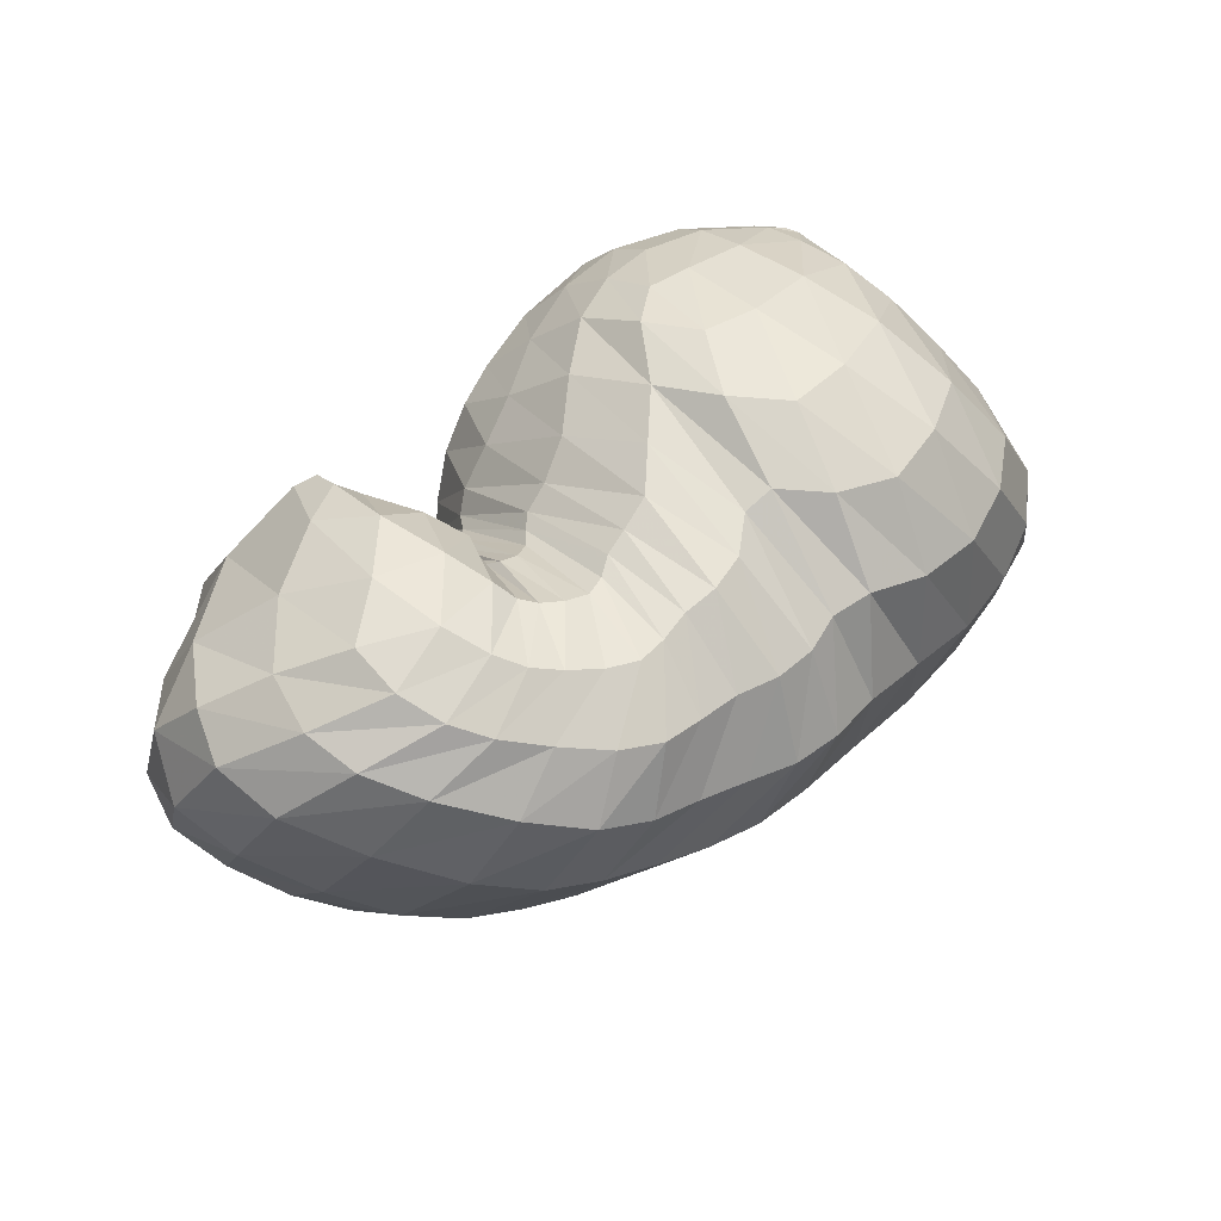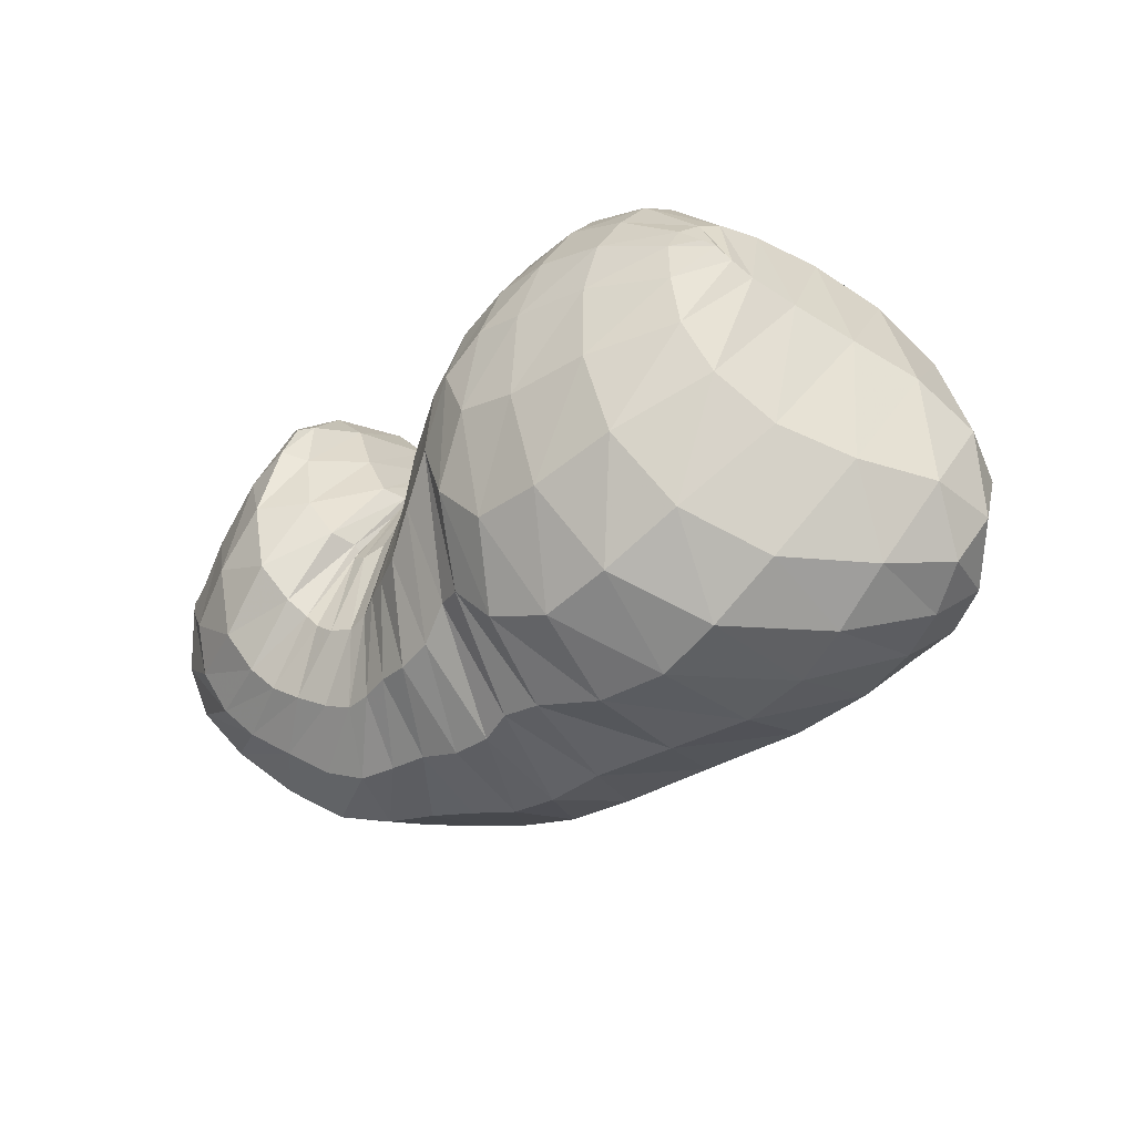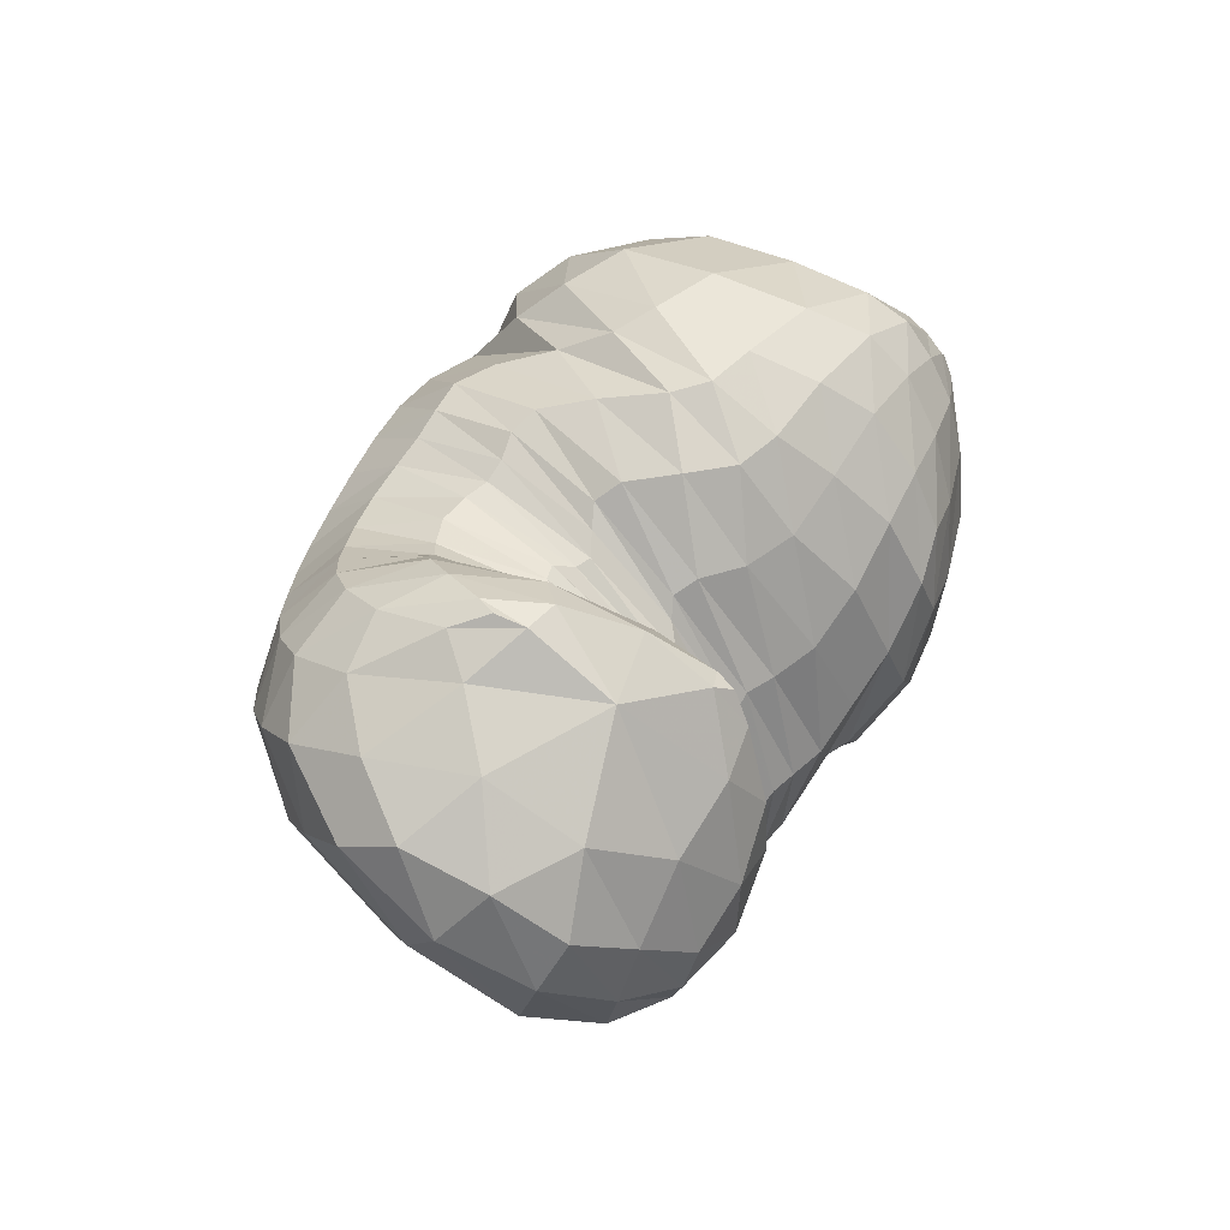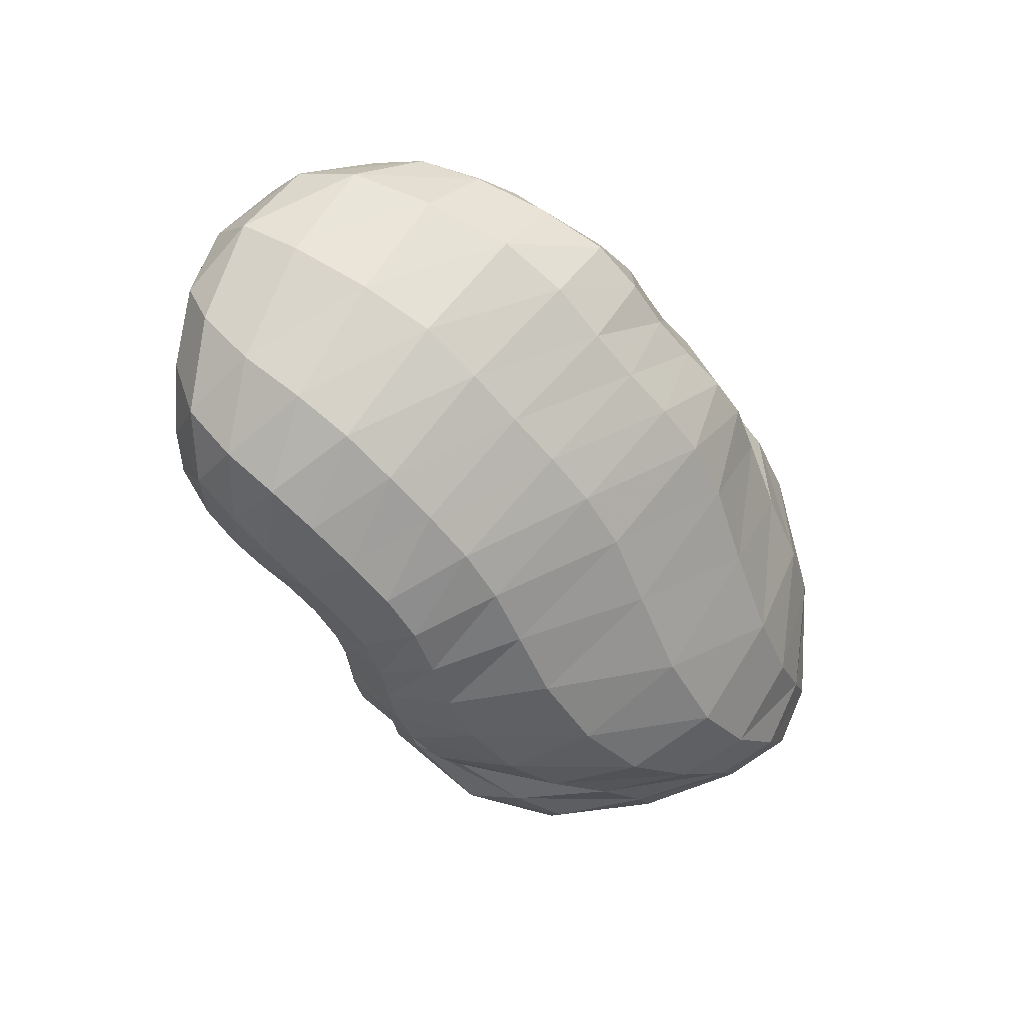
<metadata>
{"format":"obj","ext":"obj","renderer":"f3d","projection":"perspective","resolution":1024,"background":"white","views":[{"elev":47.2,"azim":137.5,"up":"+Y"},{"elev":-28.9,"azim":-137.3,"up":"+Z"},{"elev":42.5,"azim":113.8,"up":"+Z"},{"elev":-42.9,"azim":119.4,"up":"+Y"}]}
</metadata>
<code>
v 90.88 166.8 172.4
v 118 169.9 191.1
v 158.3 166.1 197.7
v 196.5 157.4 180
v 218.6 138 174.9
v 227.4 134.2 165.4
v 237.9 139.9 157.5
v 240.4 131.7 163.4
v 243 145.2 162.4
v 259.1 142.4 191.9
v 289.4 145.1 193.4
v 84.61 161.4 165.2
v 116.1 148.5 206.7
v 169 131.9 216.6
v 189.2 116.6 211.6
v 201.8 81.79 203.8
v 215.9 78.06 195.1
v 228.8 73.04 189.8
v 249.3 74.28 189.9
v 263 79.97 198.4
v 278.7 93.85 209.9
v 289.7 111.9 212.2
v 76.65 143.7 155.4
v 108.2 95.58 207.2
v 150.3 67.03 208.7
v 59.9 110.2 139.4
v 91.78 58.74 177.3
v 113.5 37.57 161.4
v 155.8 39.11 178
v 187.2 30.48 178.6
v 213.4 28.2 171.9
v 240.1 28.09 164.5
v 266.2 36.62 171.4
v 291.1 49.28 181.7
v 308.5 79.7 195.6
v 61.03 73.67 122.2
v 91.71 49.91 105.9
v 139.8 26.81 118.2
v 196.4 23.54 121.6
v 238 30.24 117.1
v 271.1 39.06 121.5
v 302.8 52.11 132.3
v 328.3 74.88 154.3
v 337.4 107.5 172.9
v 62.14 94.56 87.82
v 90.69 79.3 74.23
v 137.1 70.78 67.37
v 192.8 84.3 57.32
v 230.8 89.92 58.31
v 264.1 97.97 65.27
v 299.2 115 78.78
v 332.3 136.5 115.9
v 330.9 150.5 149.4
v 89.59 142 80.46
v 128.8 142.4 58.04
v 170.2 149.1 59.71
v 194 145 58.14
v 220.4 145.1 60.34
v 245.9 146.1 60.73
v 272.3 153.4 74.58
v 293 163.3 92.45
v 298.4 172.5 121.4
v 114.1 180.4 112.7
v 159.1 185 101.6
v 121.2 182.7 162.1
v 157.7 187.5 161.9
v 183.1 183.8 134.2
v 206.8 173.3 111.1
v 223.7 165.3 107.5
v 235.6 162.7 101.8
v 248.9 164.9 106.8
v 256.5 170.9 116.3
v 266.7 177.9 149.8
v 262.9 166.4 183.4
v 98.14 167.8 178.5
v 87.37 164.6 169.8
v 99.04 171.7 171.8
v 138.3 169.1 198.1
v 95.53 161.9 182.5
v 116.3 161.2 200.3
v 120.3 177.8 179.1
v 140.7 179.8 181.7
v 179.3 162.3 189.9
v 139.7 157.4 209.7
v 165 151.8 208.9
v 157.5 179.3 180.2
v 173.6 177.8 173.6
v 209.1 148.7 175.8
v 185.2 147.1 203.3
v 197.2 141 200.1
v 190 174.4 160.6
v 204 168.2 148
v 223.7 133 171.2
v 206 127.8 199.2
v 212.8 112.7 196.4
v 215 160.4 143.3
v 222.5 155.3 141.9
v 232.9 138.1 159.9
v 217.6 106.7 191.3
v 223.1 108.5 185.8
v 226.8 154 137.9
v 231.2 154.8 132.6
v 239.7 135 160.5
v 228.9 110.7 181.2
v 232.8 108.1 180.1
v 237.1 157.4 129.5
v 241.8 157.2 131.1
v 240.8 137.7 161
v 237 103 182.3
v 242.4 103.9 182.1
v 243.5 153.8 135.5
v 243.8 155.7 137.3
v 250.7 145.1 175.7
v 246.1 110.1 180.3
v 251 112.9 185.6
v 245.7 163.8 139.1
v 251.9 168.6 150.3
v 268.8 143.9 200.6
v 259.1 112.9 197.3
v 268 116.2 206.4
v 257.7 165.4 169.9
v 261.3 160.7 186.3
v 278.3 123.5 210
v 289 120.9 210
v 304 110.2 200
v 319.4 122.2 186.6
v 317.2 148.7 170.5
v 298.3 166.2 154.5
v 277.9 171.2 166.4
v 268.4 162.6 187.6
v 93.43 154.9 185.5
v 81.7 156 160.6
v 94.83 172.2 143.7
v 97.44 173 159.5
v 143.7 139.3 216.5
v 90.59 141.2 187.3
v 114.4 124.5 210
v 183 126.7 214.4
v 141.8 110.2 219.1
v 162.9 101.3 218.5
v 195.1 97.33 207.6
v 172.2 92.29 213.5
v 175.4 76.48 204.7
v 208.9 77.87 199.7
v 181.8 59.44 198.7
v 192.1 51.8 196.9
v 222 76.59 191.5
v 202 50.57 193.9
v 210.7 49.12 189.8
v 239.2 71.5 189.6
v 219.4 46.7 185.5
v 230.9 45.12 182.1
v 255.9 77.76 192.3
v 244.3 46.38 182
v 255.5 49.74 185.1
v 270.7 84.58 205.1
v 264.9 53.3 189.3
v 274.6 58.21 193.9
v 286.4 106.5 212.4
v 284 66.61 199.1
v 292.6 80.36 204.3
v 295.2 101.5 208
v 85.4 120 185.8
v 68.88 127.5 147.8
v 81.04 149.7 115.3
v 89.71 164.8 128.7
v 132.9 78.52 213.1
v 77.82 99.79 177.6
v 99.4 72.7 194.4
v 120.4 55 196.3
v 133.2 42.92 187.3
v 156 54.07 196.8
v 71.2 82.26 163
v 55.36 90.81 129.1
v 57.45 108 105.9
v 68.9 130.3 107.9
v 103.2 46.29 170.5
v 72.87 65.87 149.5
v 133 34.99 167.8
v 84.68 52.24 139.4
v 102.3 41.81 134.4
v 171.5 32.36 178.1
v 123.4 33.77 138.6
v 145.3 26.07 146.3
v 201.3 29.39 176.2
v 167.9 21.04 151.2
v 190.7 19.49 152.6
v 226.2 27.28 167
v 210 19.44 150.7
v 226.2 20.46 146.9
v 253.7 31.81 166.9
v 241.9 22.13 144.1
v 256.8 25.77 145.2
v 278.9 41.77 175.9
v 271.4 31.11 149.4
v 286.2 36.89 154.4
v 302.1 60.7 189
v 300 44.2 160.8
v 312.1 54.6 169.9
v 321.9 68.91 178.8
v 324.4 91.44 185.6
v 72.65 62.9 110
v 56.51 85.7 103.3
v 114.3 37.09 111.4
v 69.53 72.92 89.98
v 87.2 60.12 87.88
v 168.2 22.67 121.5
v 109.1 48.22 90.74
v 135.3 41.07 91.81
v 219.2 26.96 119
v 165.7 41.76 90.28
v 195.2 47.88 86.61
v 255 34.03 118
v 218.7 53.3 83.67
v 237.9 56.91 84.12
v 287.1 44.77 126.3
v 255.3 61.01 86.98
v 272 65.84 91.04
v 316.3 62.2 141.8
v 289 72.44 95.76
v 305.4 81.93 103
v 337.2 90.22 165
v 321.1 93.65 116.6
v 335.7 106.8 133.5
v 343.2 119.3 149.3
v 336.4 132 165.2
v 74.45 88.51 77.96
v 72.47 115.8 82.46
v 111.4 71.81 71.1
v 89.22 114.5 68.04
v 106.6 109.1 60.81
v 166.7 77.43 62.45
v 127.7 107 56.21
v 152.5 111.6 53.5
v 212.8 87.23 56.05
v 175.9 117.3 50.06
v 193 118.1 47.16
v 247.6 93.45 61.93
v 208.3 118.1 47.76
v 224.1 120.2 51.18
v 281.5 105.3 69.35
v 239.3 122.5 53.93
v 254.7 125.8 55.3
v 317.6 126 96.44
v 270.8 131.5 59.58
v 287.7 138.9 71.01
v 336.6 143.9 134.5
v 304.3 147 86.55
v 315.2 153.6 101.6
v 319.1 158.5 117.7
v 314.8 162.6 135.9
v 109.2 144.3 65.56
v 104 164.9 91.82
v 150.4 144.5 56.4
v 126.2 169.4 78.78
v 147.7 169.3 72.79
v 183.5 148.5 60.99
v 166.9 172.1 78
v 179.6 173.3 90.09
v 207 144.5 57.8
v 188.5 169.7 91.04
v 198.9 166 82.65
v 233.3 145.1 60.65
v 210.3 164.1 79.73
v 220.9 162 80.15
v 258.8 148.9 65.53
v 230.3 159.8 78.45
v 239 158.8 77.82
v 284.6 158.6 83.21
v 248.6 160 81.16
v 258.5 162.8 86.03
v 298.4 168.4 105.4
v 266.6 166.1 90.84
v 272.9 170.1 97.85
v 279.1 175.6 110.1
v 282.4 177.7 133.7
v 138.2 184.5 103.5
v 119.7 184.9 137.7
v 143.4 188.9 133.5
v 161.6 190.2 135.4
v 173.6 186.7 115.1
v 143.1 186.8 161.1
v 170.5 188.2 151.9
v 195.7 178.2 122
v 216.4 168.6 108.9
v 229.3 163.1 103.9
v 242.9 164.3 103.1
v 252.8 166 111.1
v 262.6 177.4 128
v 264.4 171.1 173.4
g foo
f 75 1 76
f 76 12 79
f 79 2 75
f 75 76 79
f 12 131 79
f 13 80 131
f 2 79 80
f 80 79 131
f 78 2 80
f 80 13 84
f 84 3 78
f 78 80 84
f 13 135 84
f 14 85 135
f 3 84 85
f 85 84 135
f 83 3 85
f 85 14 89
f 89 4 83
f 83 85 89
f 14 138 89
f 15 90 138
f 4 89 90
f 90 89 138
f 88 4 90
f 90 15 94
f 94 5 88
f 88 90 94
f 15 141 94
f 16 95 141
f 5 94 95
f 95 94 141
f 93 5 95
f 95 16 99
f 99 6 93
f 93 95 99
f 16 144 99
f 17 100 144
f 6 99 100
f 100 99 144
f 98 6 100
f 100 17 104
f 104 7 98
f 98 100 104
f 17 147 104
f 18 105 147
f 7 104 105
f 105 104 147
f 103 7 105
f 105 18 109
f 109 8 103
f 103 105 109
f 18 150 109
f 19 110 150
f 8 109 110
f 110 109 150
f 108 8 110
f 110 19 114
f 114 9 108
f 108 110 114
f 19 153 114
f 20 115 153
f 9 114 115
f 115 114 153
f 113 9 115
f 115 20 119
f 119 10 113
f 113 115 119
f 20 156 119
f 21 120 156
f 10 119 120
f 120 119 156
f 118 10 120
f 120 21 123
f 123 11 118
f 118 120 123
f 21 159 123
f 22 124 159
f 11 123 124
f 124 123 159
f 131 12 132
f 132 23 136
f 136 13 131
f 131 132 136
f 23 163 136
f 24 137 163
f 13 136 137
f 137 136 163
f 135 13 137
f 137 24 139
f 139 14 135
f 135 137 139
f 24 167 139
f 25 140 167
f 14 139 140
f 140 139 167
f 138 14 140
f 140 25 142
f 142 15 138
f 138 140 142
f 15 142 143
f 25 172 142
f 29 143 172
f 143 142 172
f 25 171 172
f 28 179 171
f 29 172 179
f 172 171 179
f 141 15 143
f 143 29 145
f 145 16 141
f 141 143 145
f 29 182 145
f 30 146 182
f 16 145 146
f 146 145 182
f 144 16 146
f 146 30 148
f 148 17 144
f 144 146 148
f 30 185 148
f 31 149 185
f 17 148 149
f 149 148 185
f 147 17 149
f 149 31 151
f 151 18 147
f 147 149 151
f 31 188 151
f 32 152 188
f 18 151 152
f 152 151 188
f 150 18 152
f 152 32 154
f 154 19 150
f 150 152 154
f 32 191 154
f 33 155 191
f 19 154 155
f 155 154 191
f 153 19 155
f 155 33 157
f 157 20 153
f 153 155 157
f 33 194 157
f 34 158 194
f 20 157 158
f 158 157 194
f 156 20 158
f 158 34 160
f 160 21 156
f 156 158 160
f 34 197 160
f 35 161 197
f 21 160 161
f 161 160 197
f 159 21 161
f 161 35 162
f 162 22 159
f 159 161 162
f 35 125 162
f 11 124 125
f 22 162 124
f 125 124 162
f 163 23 164
f 164 26 168
f 168 24 163
f 163 164 168
f 26 173 168
f 27 169 173
f 24 168 169
f 169 168 173
f 167 24 169
f 169 27 170
f 170 25 167
f 167 169 170
f 27 177 170
f 28 171 177
f 25 170 171
f 171 170 177
f 173 26 174
f 174 36 178
f 178 27 173
f 173 174 178
f 177 27 178
f 178 36 180
f 180 28 177
f 177 178 180
f 36 202 180
f 37 181 202
f 28 180 181
f 181 180 202
f 179 28 181
f 181 37 183
f 183 29 179
f 179 181 183
f 37 204 183
f 38 184 204
f 29 183 184
f 184 183 204
f 182 29 184
f 184 38 186
f 186 30 182
f 182 184 186
f 38 207 186
f 39 187 207
f 30 186 187
f 187 186 207
f 185 30 187
f 187 39 189
f 189 31 185
f 185 187 189
f 39 210 189
f 40 190 210
f 31 189 190
f 190 189 210
f 188 31 190
f 190 40 192
f 192 32 188
f 188 190 192
f 40 213 192
f 41 193 213
f 32 192 193
f 193 192 213
f 191 32 193
f 193 41 195
f 195 33 191
f 191 193 195
f 41 216 195
f 42 196 216
f 33 195 196
f 196 195 216
f 194 33 196
f 196 42 198
f 198 34 194
f 194 196 198
f 42 219 198
f 43 199 219
f 34 198 199
f 199 198 219
f 197 34 199
f 199 43 200
f 200 35 197
f 197 199 200
f 43 222 200
f 44 201 222
f 35 200 201
f 201 200 222
f 35 201 125
f 44 126 201
f 11 125 126
f 126 125 201
f 174 26 175
f 175 45 203
f 203 36 174
f 174 175 203
f 202 36 203
f 203 45 205
f 205 37 202
f 202 203 205
f 45 227 205
f 46 206 227
f 37 205 206
f 206 205 227
f 204 37 206
f 206 46 208
f 208 38 204
f 204 206 208
f 46 229 208
f 47 209 229
f 38 208 209
f 209 208 229
f 207 38 209
f 209 47 211
f 211 39 207
f 207 209 211
f 47 232 211
f 48 212 232
f 39 211 212
f 212 211 232
f 210 39 212
f 212 48 214
f 214 40 210
f 210 212 214
f 48 235 214
f 49 215 235
f 40 214 215
f 215 214 235
f 213 40 215
f 215 49 217
f 217 41 213
f 213 215 217
f 49 238 217
f 50 218 238
f 41 217 218
f 218 217 238
f 216 41 218
f 218 50 220
f 220 42 216
f 216 218 220
f 50 241 220
f 51 221 241
f 42 220 221
f 221 220 241
f 219 42 221
f 221 51 223
f 223 43 219
f 219 221 223
f 51 244 223
f 52 224 244
f 43 223 224
f 224 223 244
f 222 43 224
f 224 52 225
f 225 44 222
f 222 224 225
f 52 247 225
f 53 226 247
f 44 225 226
f 226 225 247
f 44 226 126
f 53 127 226
f 11 126 127
f 127 126 226
f 175 26 176
f 176 54 228
f 228 45 175
f 175 176 228
f 227 45 228
f 228 54 230
f 230 46 227
f 227 228 230
f 54 252 230
f 55 231 252
f 46 230 231
f 231 230 252
f 229 46 231
f 231 55 233
f 233 47 229
f 229 231 233
f 55 254 233
f 56 234 254
f 47 233 234
f 234 233 254
f 232 47 234
f 234 56 236
f 236 48 232
f 232 234 236
f 56 257 236
f 57 237 257
f 48 236 237
f 237 236 257
f 235 48 237
f 237 57 239
f 239 49 235
f 235 237 239
f 57 260 239
f 58 240 260
f 49 239 240
f 240 239 260
f 238 49 240
f 240 58 242
f 242 50 238
f 238 240 242
f 58 263 242
f 59 243 263
f 50 242 243
f 243 242 263
f 241 50 243
f 243 59 245
f 245 51 241
f 241 243 245
f 59 266 245
f 60 246 266
f 51 245 246
f 246 245 266
f 244 51 246
f 246 60 248
f 248 52 244
f 244 246 248
f 60 269 248
f 61 249 269
f 52 248 249
f 249 248 269
f 247 52 249
f 249 61 250
f 250 53 247
f 247 249 250
f 61 272 250
f 62 251 272
f 53 250 251
f 251 250 272
f 53 251 127
f 62 128 251
f 11 127 128
f 128 127 251
f 176 26 164
f 164 23 165
f 165 54 176
f 164 165 176
f 165 23 166
f 166 63 253
f 253 54 165
f 165 166 253
f 252 54 253
f 253 63 255
f 255 55 252
f 252 253 255
f 63 277 255
f 64 256 277
f 55 255 256
f 256 255 277
f 254 55 256
f 256 64 258
f 258 56 254
f 254 256 258
f 56 258 259
f 64 281 258
f 67 259 281
f 259 258 281
f 64 280 281
f 66 283 280
f 67 281 283
f 281 280 283
f 257 56 259
f 259 67 261
f 261 57 257
f 257 259 261
f 67 284 261
f 68 262 284
f 57 261 262
f 262 261 284
f 260 57 262
f 262 68 264
f 264 58 260
f 260 262 264
f 68 285 264
f 69 265 285
f 58 264 265
f 265 264 285
f 263 58 265
f 265 69 267
f 267 59 263
f 263 265 267
f 69 286 267
f 70 268 286
f 59 267 268
f 268 267 286
f 266 59 268
f 268 70 270
f 270 60 266
f 266 268 270
f 70 287 270
f 71 271 287
f 60 270 271
f 271 270 287
f 269 60 271
f 271 71 273
f 273 61 269
f 269 271 273
f 71 288 273
f 72 274 288
f 61 273 274
f 274 273 288
f 272 61 274
f 274 72 275
f 275 62 272
f 272 274 275
f 72 289 275
f 73 276 289
f 62 275 276
f 276 275 289
f 62 276 128
f 73 129 276
f 11 128 129
f 129 128 276
f 73 290 129
f 74 130 290
f 11 129 130
f 130 129 290
f 166 23 132
f 132 12 133
f 133 63 166
f 132 133 166
f 133 12 134
f 134 65 278
f 278 63 133
f 133 134 278
f 277 63 278
f 278 65 279
f 279 64 277
f 277 278 279
f 65 282 279
f 66 280 282
f 64 279 280
f 280 279 282
f 134 12 76
f 76 1 77
f 77 65 134
f 76 77 134
f 1 75 77
f 2 81 75
f 65 77 81
f 77 75 81
f 282 65 81
f 81 2 82
f 82 66 282
f 81 82 282
f 2 78 82
f 3 86 78
f 66 82 86
f 82 78 86
f 283 66 86
f 86 3 87
f 87 67 283
f 86 87 283
f 3 83 87
f 4 91 83
f 67 87 91
f 87 83 91
f 284 67 91
f 91 4 92
f 92 68 284
f 91 92 284
f 4 88 92
f 5 96 88
f 68 92 96
f 92 88 96
f 285 68 96
f 96 5 97
f 97 69 285
f 96 97 285
f 5 93 97
f 6 101 93
f 69 97 101
f 97 93 101
f 286 69 101
f 101 6 102
f 102 70 286
f 101 102 286
f 6 98 102
f 7 106 98
f 70 102 106
f 102 98 106
f 287 70 106
f 106 7 107
f 107 71 287
f 106 107 287
f 7 103 107
f 8 111 103
f 71 107 111
f 107 103 111
f 288 71 111
f 111 8 112
f 112 72 288
f 111 112 288
f 8 108 112
f 9 116 108
f 72 112 116
f 112 108 116
f 289 72 116
f 116 9 117
f 117 73 289
f 116 117 289
f 9 113 117
f 10 121 113
f 73 117 121
f 117 113 121
f 290 73 121
f 121 10 122
f 122 74 290
f 121 122 290
f 10 118 122
f 11 130 118
f 74 122 130
f 122 118 130
g

</code>
